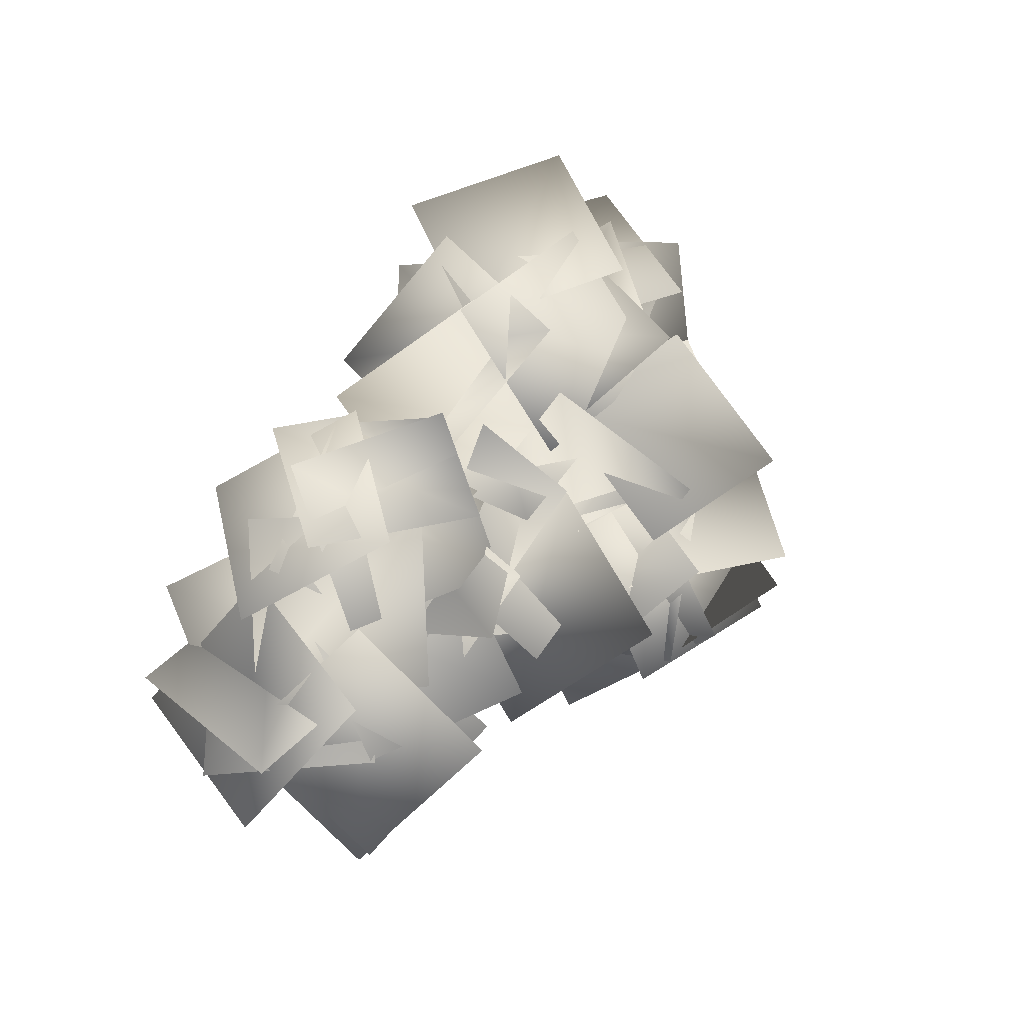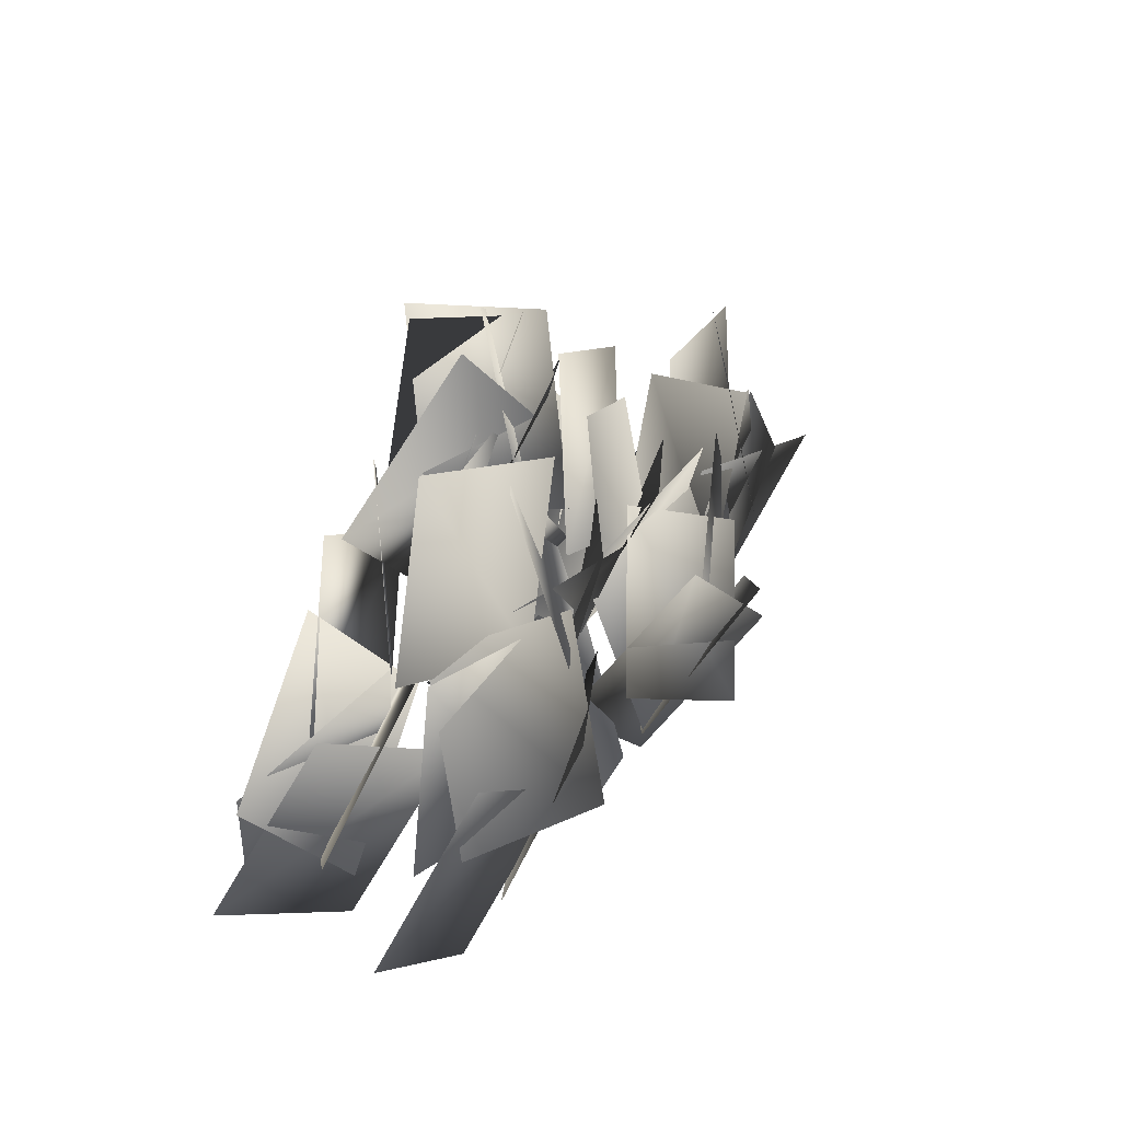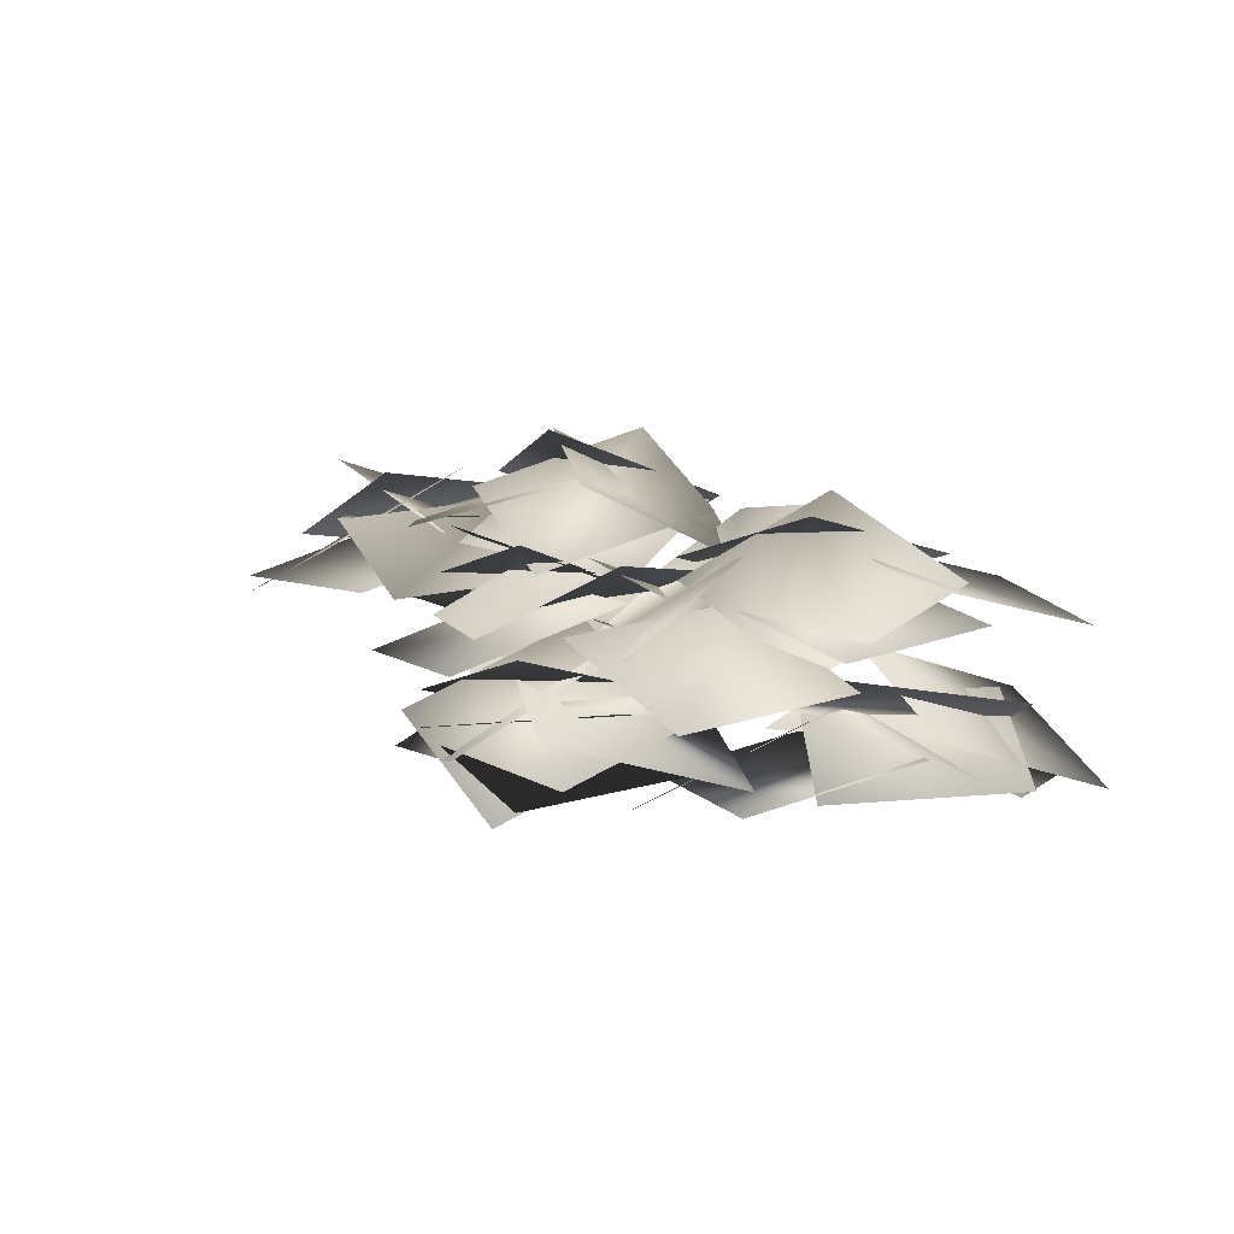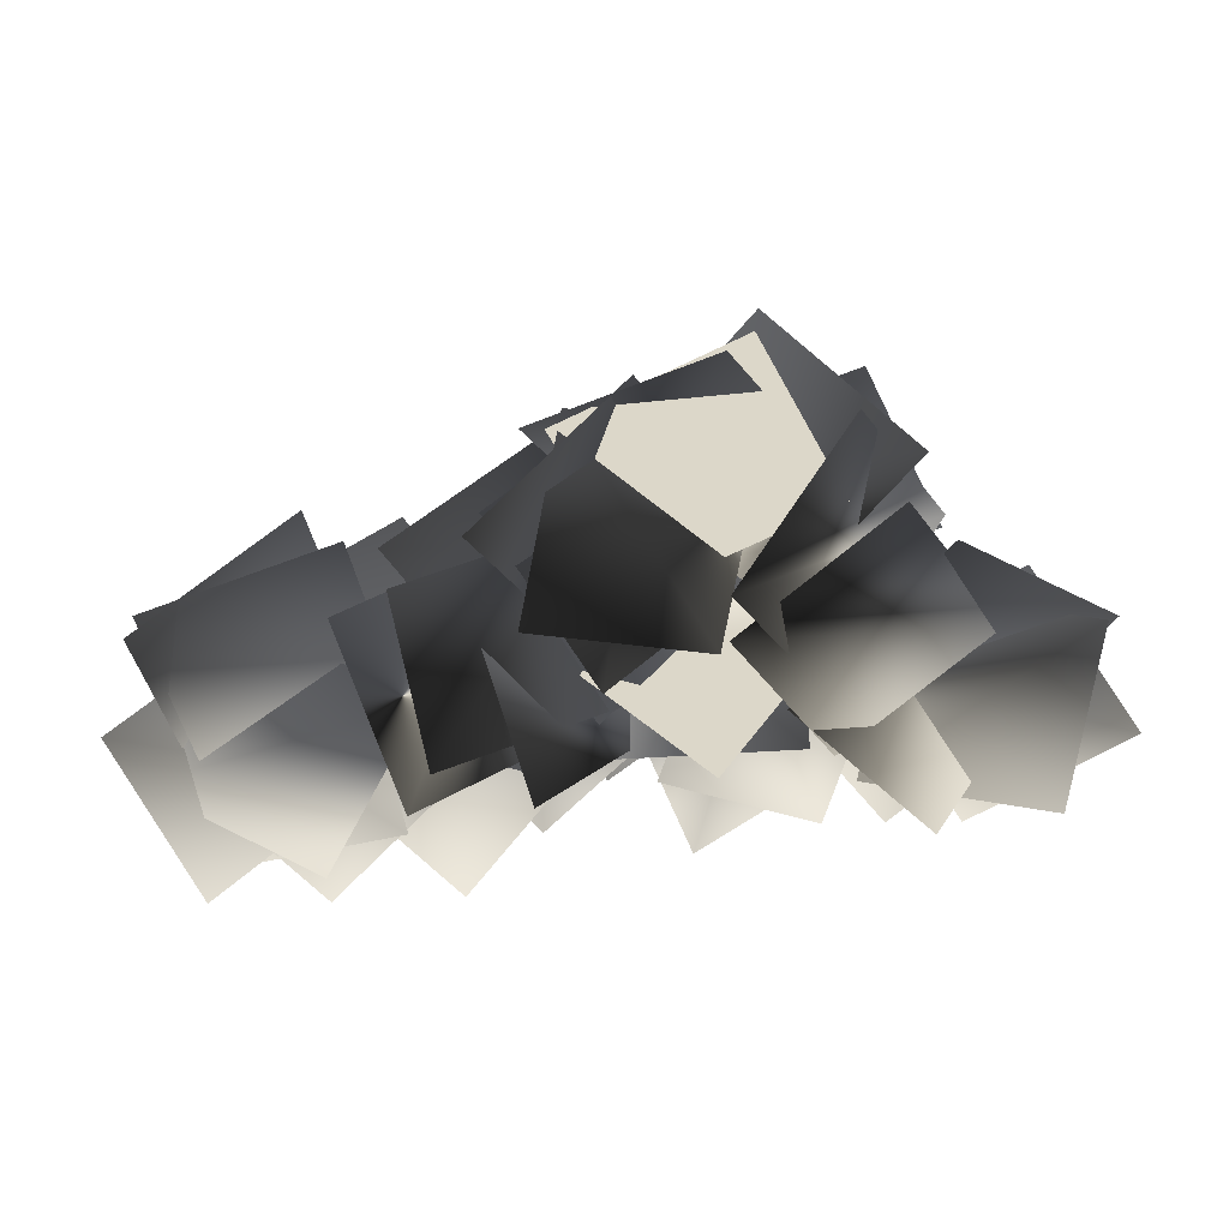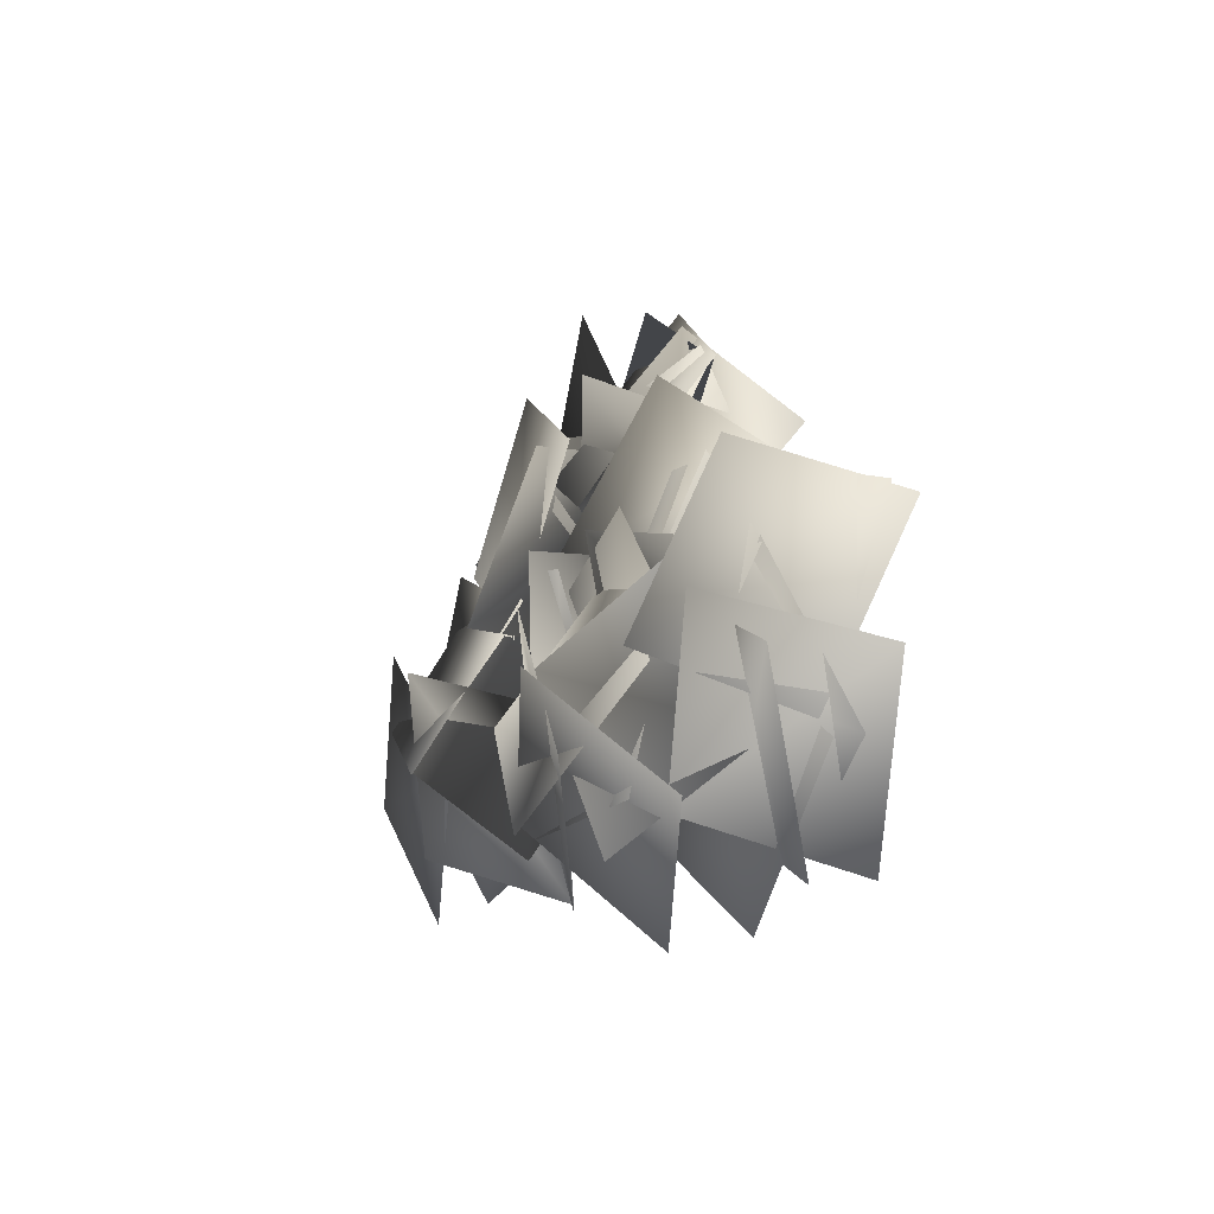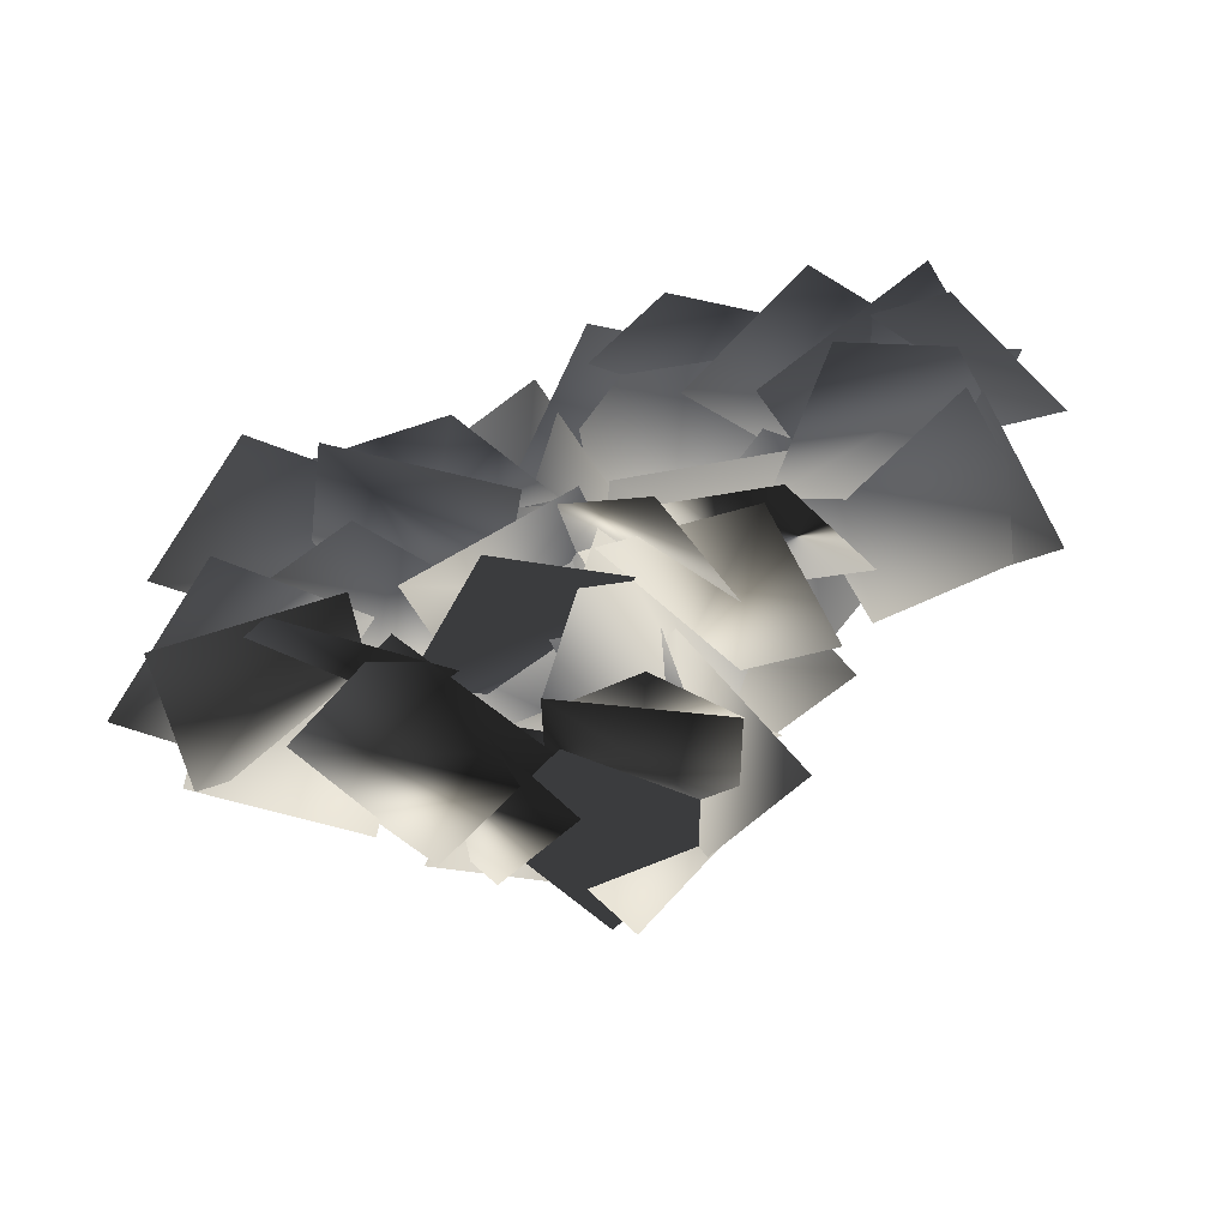
<metadata>
{"format":"obj","ext":"obj","renderer":"f3d","projection":"perspective","resolution":1024,"background":"white","views":[{"elev":74.8,"azim":117.9,"up":"+Z"},{"elev":39.8,"azim":-65.3,"up":"+Y"},{"elev":11.7,"azim":-148.1,"up":"+Z"},{"elev":30.3,"azim":168.2,"up":"+Y"},{"elev":-8.5,"azim":58.1,"up":"+Y"},{"elev":-52.7,"azim":16.5,"up":"+Z"}]}
</metadata>
<code>
g bushGenericAdult_v1
v 1.328 0.4585 -0.3675
v 0.1278 0.6469 0.07661
v 0.4872 1.791 0.5631
v 1.688 1.602 0.1188
v 0.09928 0.6672 0.0273
v -0.6069 1.686 -0.3444
v 0.4202 2.456 -0.1846
v 1.126 1.438 0.1871
v 0.1037 2.111 0.05711
v 1.363 1.924 -0.1731
v 1.162 0.6468 -0.2313
v -0.09742 0.8347 -0.001085
v -0.2982 2.28 -0.2994
v 0.9187 2.157 0.1226
v 0.6673 0.9442 0.495
v -0.5496 1.067 0.07297
v 1.024 1.835 0.6605
v 1.461 0.6729 0.2975
v 0.2647 0.3335 -0.05807
v -0.1727 1.496 0.305
v -0.3302 1.763 0.2639
v 0.2873 2.848 -0.07645
v 1.398 2.189 -0.1614
v 0.7801 1.105 0.1789
v 2.876 1.678 -0.0124
v 2.571 0.5019 0.4318
v 1.468 0.971 0.9183
v 1.772 2.147 0.4741
v 2.893 0.4034 0.3825
v 1.81 -0.2001 0.01074
v 1.144 0.897 0.1706
v 2.226 1.501 0.5423
v 1.251 0.8358 0.4123
v 1.56 2.071 0.1821
v 2.811 1.746 0.1239
v 2.502 0.5112 0.354
v 1.281 0.02801 0.05569
v 1.522 1.227 0.4777
v 2.705 0.8587 0.8502
v 2.464 -0.3404 0.4281
v 1.462 0.07236 0.6373
v 1.989 1.234 0.8543
v 3.076 0.8499 0.2686
v 2.549 -0.3116 0.05155
v 1.466 0.423 0.6191
v 0.4464 1.143 0.2788
v 1.21 2.184 0.1938
v 2.23 1.464 0.5342
v 0.9079 -0.6668 0.2653
v -0.03973 0.09378 0.7096
v 0.841 0.9072 1.196
v 1.789 0.1466 0.7518
v 0.09444 -0.007046 0.6602
v -0.01164 1.228 0.2885
v 1.263 1.385 0.4483
v 1.369 0.1505 0.8201
v 1.582 1.202 0.5771
v 2.581 0.4128 0.347
v 1.771 -0.5947 0.2887
v 0.7722 0.1946 0.5189
v 0.489 1.612 0.3334
v 1.484 0.9007 0.7554
v 0.6619 -0.02665 1.128
v -0.3326 0.685 0.7059
v 0.3014 1.352 0.915
v 1.144 0.3945 1.132
v 0.3475 -0.4398 0.5463
v -0.4953 0.5176 0.3293
v 0.4725 0.9476 0.8969
v 1.548 1.581 0.5565
v 2.183 0.4578 0.4715
v 1.108 -0.1762 0.8119
v -1.685 1.896 -0.05342
v -0.5311 1.514 0.3908
v -1.073 0.4445 0.8772
v -2.226 0.8265 0.433
v -0.8139 1.38 0.3415
v -0.2837 0.2599 -0.03028
v -1.423 -0.3324 0.1295
v -1.953 0.7877 0.5013
v -1.109 0.2661 0.3714
v -2.32 0.6573 0.1412
v -1.913 1.884 0.08297
v -0.7014 1.493 0.3131
v -0.5374 -0.3598 0.01468
v -1.718 -0.03988 0.4367
v -1.271 1.116 0.8091
v -0.09095 0.7959 0.3871
v -0.09499 -0.1197 0.5963
v -1.219 0.4834 0.8133
v -0.7633 1.543 0.2275
v 0.3605 0.9402 0.01043
v -1.108 0.5062 0.5781
v -1.895 -0.4631 0.2377
v -2.882 0.3683 0.1527
v -2.096 1.338 0.4931
v 0.3236 2.322 -0.3675
v 0.2286 1.111 0.07661
v -0.9395 1.381 0.5631
v -0.8444 2.592 0.1188
v 0.3624 1.235 0.0273
v -0.5983 0.4522 -0.3444
v -1.446 1.417 -0.1846
v -0.4852 2.199 0.1871
v -1.283 1.445 0.05711
v -1.193 2.715 -0.1731
v 0.09494 2.613 -0.2313
v 0.004924 1.343 -0.001085
v -1.188 0.5586 -0.2994
v -1.16 1.781 0.1226
v 0.06888 1.624 0.495
v 0.04059 0.4017 0.07297
v -0.5957 0.5514 0.2821
v -0.279 1.787 0.4992
v 0.859 1.598 -0.08666
v 0.5423 0.3627 -0.3037
v -0.8952 1.372 0.2639
v -2.025 1.904 -0.07645
v -1.454 3.061 -0.1614
v -0.3244 2.53 0.1789
v -0.4625 2.142 -1.026
v -1.176 1.158 -0.5816
v -2.031 1.999 -0.09524
v -1.318 2.982 -0.5394
v -1.445 0.3994 -0.4724
v -2.673 0.2335 -0.8441
v -2.892 1.499 -0.6842
v -1.664 1.664 -0.3126
v -2.299 1.453 -0.5433
v -1.559 2.489 -0.7736
v -0.513 1.729 -0.8317
v -1.253 0.6929 -0.6015
v -3.147 0.7191 -0.7802
v -2.484 1.747 -0.3582
v -1.518 0.9715 0.01427
v -2.181 -0.05645 -0.4077
v -2.727 0.9446 -0.2504
v -1.812 1.833 -0.03341
v -0.9397 1.078 -0.6192
v -1.855 0.1894 -0.8363
v -2.294 0.445 -0.2946
v -2.98 1.488 -0.635
v -1.888 2.177 -0.72
v -1.203 1.134 -0.3796
v -0.4792 3.507 -0.7476
v 0.5934 2.936 -0.3034
v -0.1206 1.973 0.1831
v -1.193 2.544 -0.2611
v 0.3554 3.064 -0.3527
v 0.6893 1.87 -0.7245
v -0.5333 1.478 -0.5645
v -0.8672 2.672 -0.1928
v -0.1485 1.814 -0.3229
v -1.277 2.404 -0.5531
v -0.6689 3.545 -0.6113
v 0.4595 2.955 -0.3812
v 0.1931 1.369 -0.6795
v -0.9166 1.883 -0.2575
v -0.2818 2.947 0.115
v 0.8279 2.433 -0.307
v 0.3557 1.529 -0.09787
v -0.6504 2.313 0.1191
v -0.02296 3.281 -0.4666
v 0.9833 2.497 -0.6836
v 0.03604 2.508 -0.1161
v -0.9024 1.685 -0.4564
v -1.736 2.671 -0.5414
v -0.7974 3.493 -0.201
g bushGenericAdult_v1_0
f 3 2 1
f 4 3 1
f 7 6 5
f 8 7 5
f 11 10 9
f 12 11 9
f 15 14 13
f 16 15 13
f 19 18 17
f 20 19 17
f 23 22 21
f 24 23 21
f 27 26 25
f 28 27 25
f 31 30 29
f 32 31 29
f 35 34 33
f 36 35 33
f 39 38 37
f 40 39 37
f 43 42 41
f 44 43 41
f 47 46 45
f 48 47 45
f 51 50 49
f 52 51 49
f 55 54 53
f 56 55 53
f 59 58 57
f 60 59 57
f 63 62 61
f 64 63 61
f 67 66 65
f 68 67 65
f 71 70 69
f 72 71 69
f 75 74 73
f 76 75 73
f 79 78 77
f 80 79 77
f 83 82 81
f 84 83 81
f 87 86 85
f 88 87 85
f 91 90 89
f 92 91 89
f 95 94 93
f 96 95 93
f 99 98 97
f 100 99 97
f 103 102 101
f 104 103 101
f 107 106 105
f 108 107 105
f 111 110 109
f 112 111 109
f 115 114 113
f 116 115 113
f 119 118 117
f 120 119 117
f 123 122 121
f 124 123 121
f 127 126 125
f 128 127 125
f 131 130 129
f 132 131 129
f 135 134 133
f 136 135 133
f 139 138 137
f 140 139 137
f 143 142 141
f 144 143 141
f 147 146 145
f 148 147 145
f 151 150 149
f 152 151 149
f 155 154 153
f 156 155 153
f 159 158 157
f 160 159 157
f 163 162 161
f 164 163 161
f 167 166 165
f 168 167 165

</code>
